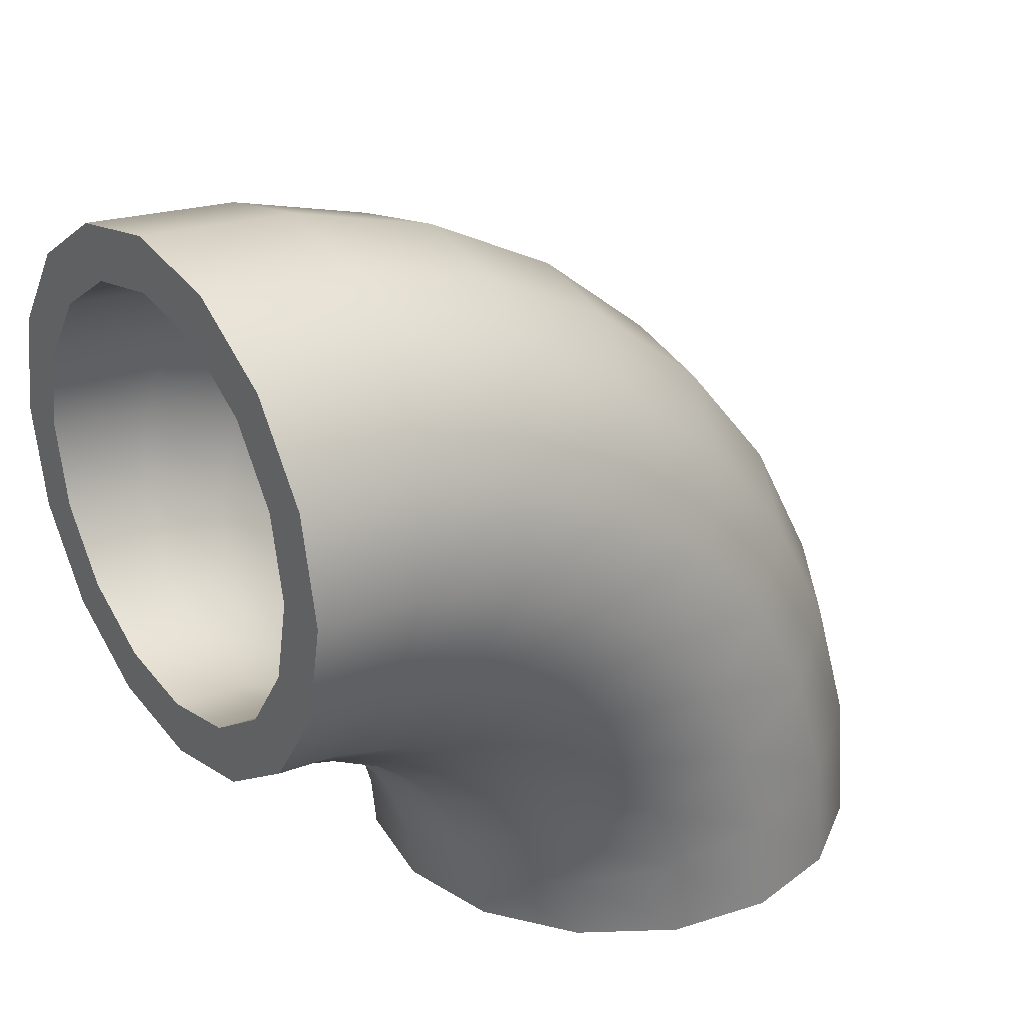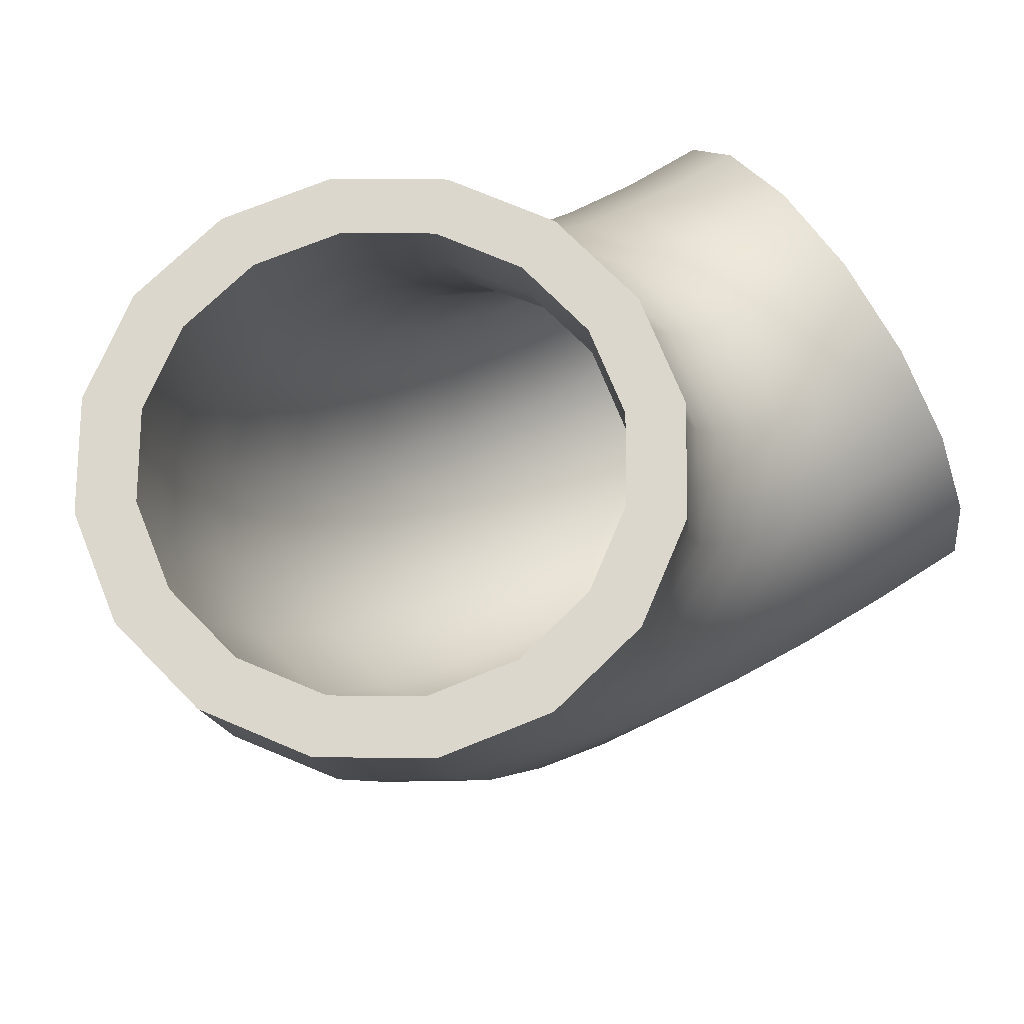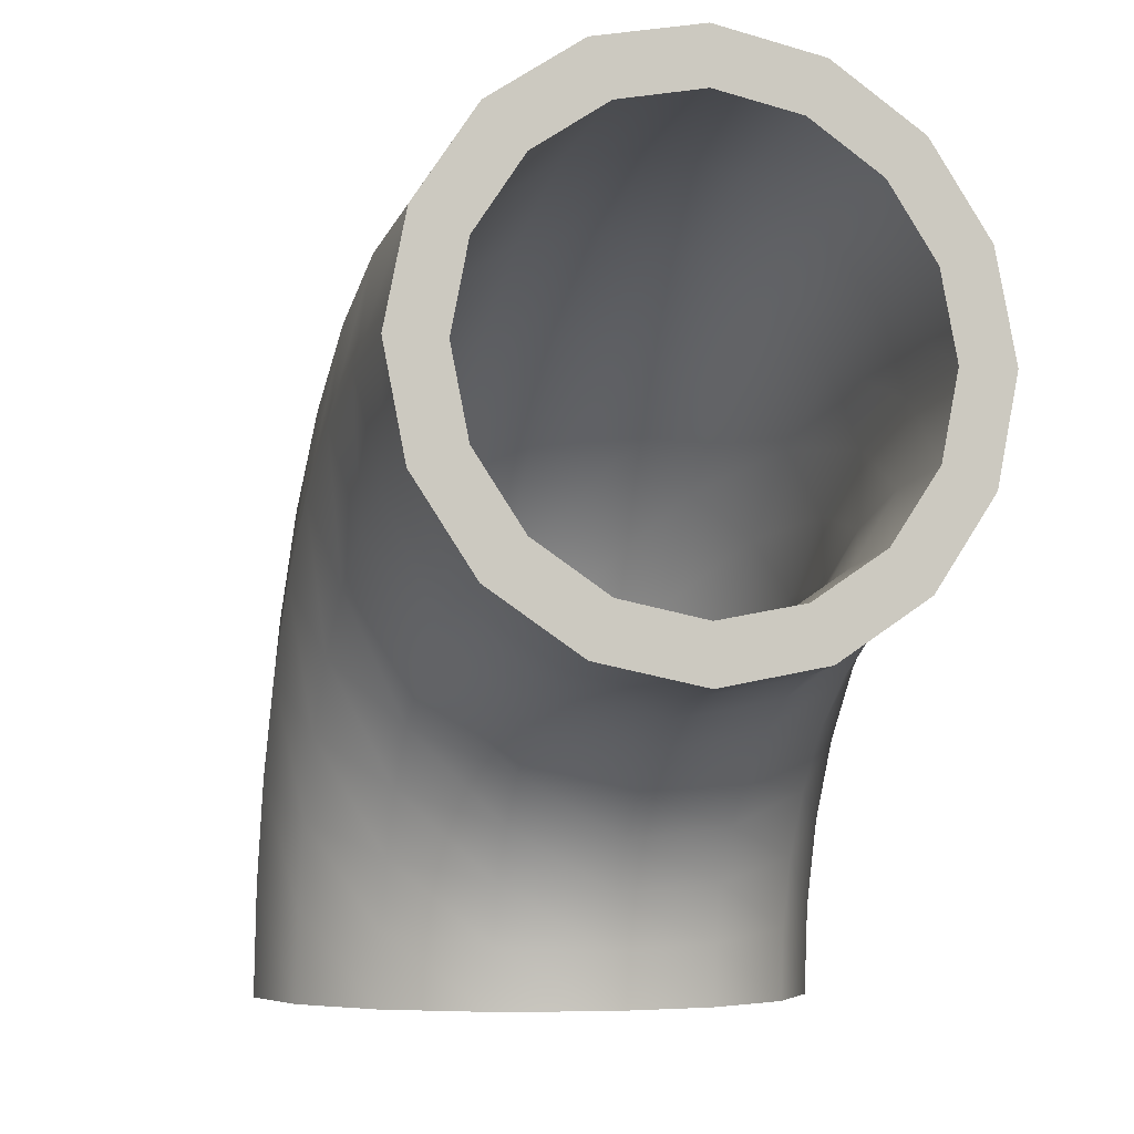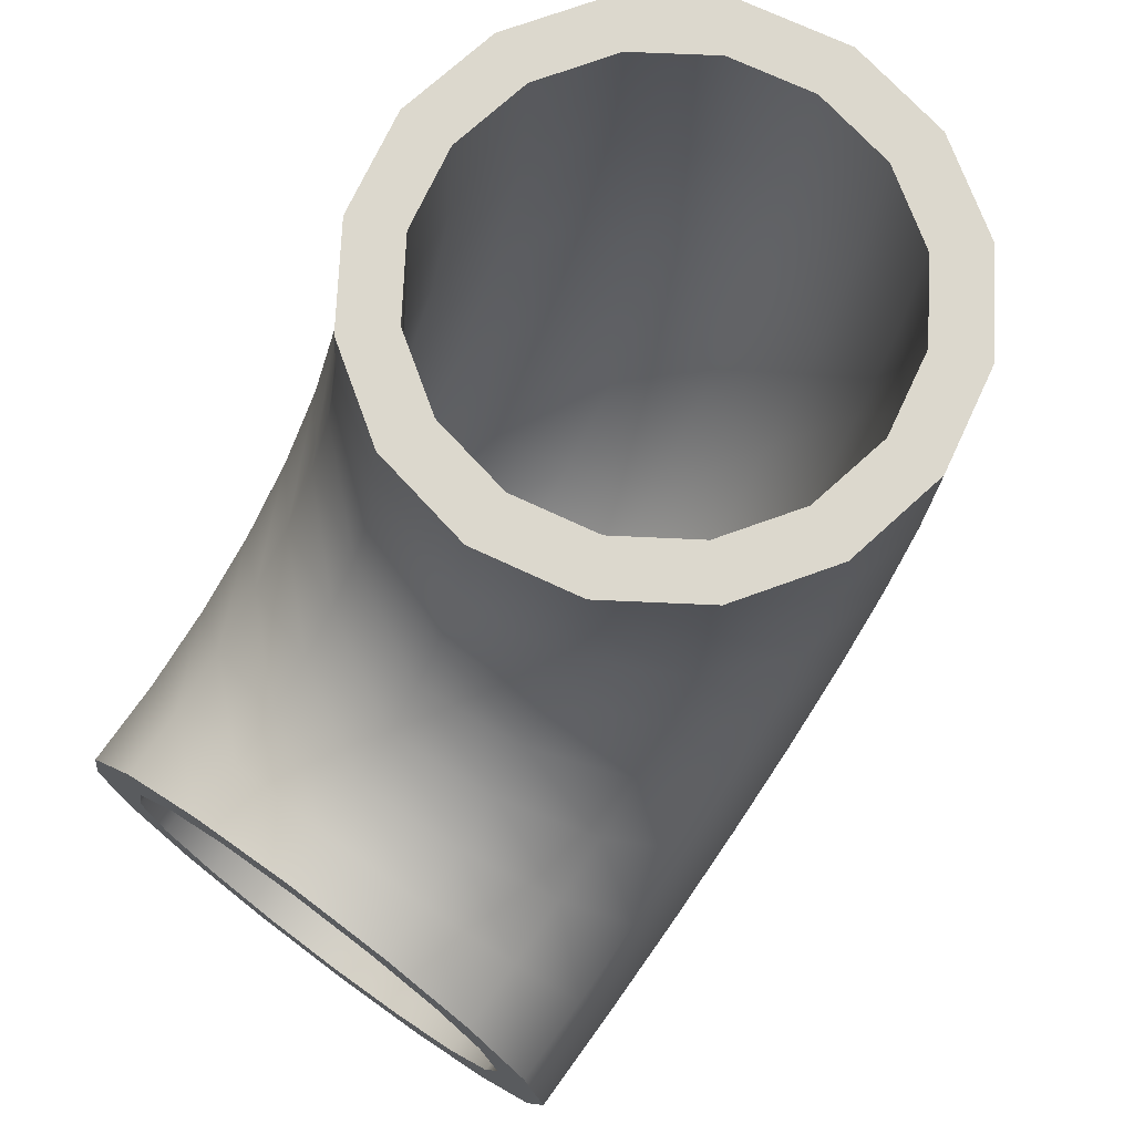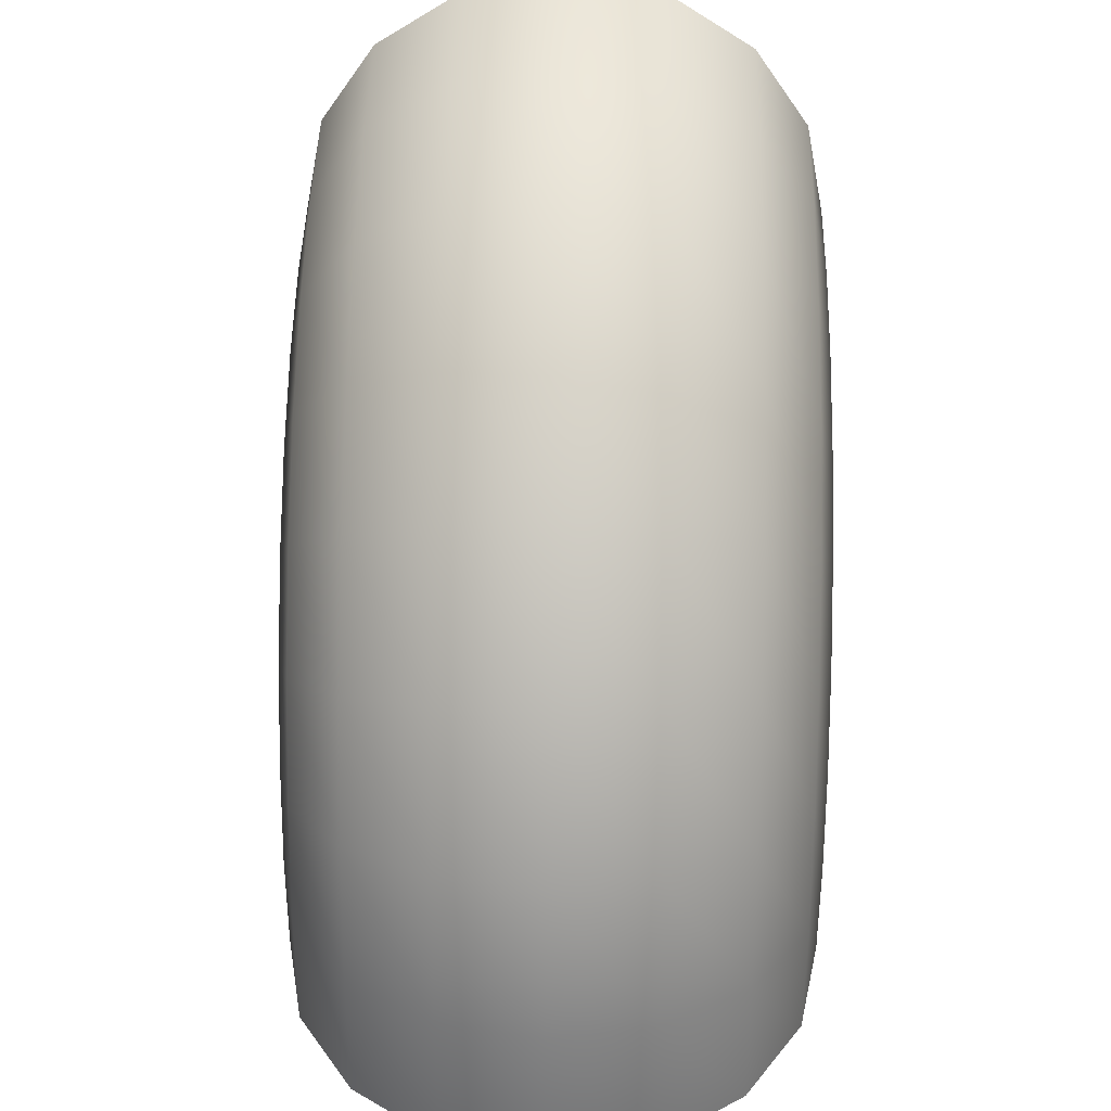
<metadata>
{"format":"obj","ext":"obj","renderer":"f3d","projection":"perspective","resolution":1024,"background":"white","views":[{"elev":28.5,"azim":53.4,"up":"+Y"},{"elev":73.0,"azim":-123.3,"up":"+Z"},{"elev":-5.6,"azim":-16.6,"up":"+Y"},{"elev":72.6,"azim":36.3,"up":"+Z"},{"elev":40.1,"azim":-178.7,"up":"+Y"}]}
</metadata>
<code>
o pipe_90_A_red
v -0 3 2
v -0.3827 2.924 2
v -0.7071 2.707 2
v -0.9239 2.383 2
v -1 2 2
v -0.9239 1.617 2
v -0.7071 1.293 2
v -0.3827 1.076 2
v -0 1 2
v 0.3827 1.076 2
v 0.7071 1.293 2
v 0.9239 1.617 2
v 1 2 2
v 0.9239 2.383 2
v 0.7071 2.707 2
v 0.3827 2.924 2
v -0 2.942 1.415
v -0.3827 2.868 1.43
v -0.7071 2.655 1.472
v -0.9239 2.337 1.535
v -1 1.962 1.61
v -0.9239 1.586 1.684
v -0.7071 1.268 1.748
v -0.3827 1.055 1.79
v -0 0.9808 1.805
v 0.3827 1.055 1.79
v 0.7071 1.268 1.748
v 0.9239 1.586 1.684
v 1 1.962 1.61
v 0.9239 2.337 1.535
v 0.7071 2.655 1.472
v 0.3827 2.868 1.43
v -0 2.772 0.8519
v -0.3827 2.701 0.8811
v -0.7071 2.501 0.964
v -0.9239 2.201 1.088
v -1 1.848 1.235
v -0.9239 1.494 1.381
v -0.7071 1.194 1.505
v -0.3827 0.9942 1.588
v -0 0.9239 1.617
v 0.3827 0.9942 1.588
v 0.7071 1.194 1.505
v 0.9239 1.494 1.381
v 1 1.848 1.235
v 0.9239 2.201 1.088
v 0.7071 2.501 0.964
v 0.3827 2.701 0.8811
v -0 2.494 0.3333
v -0.3827 2.431 0.3756
v -0.7071 2.251 0.496
v -0.9239 1.981 0.6763
v -1 1.663 0.8889
v -0.9239 1.345 1.101
v -0.7071 1.075 1.282
v -0.3827 0.8948 1.402
v -0 0.8315 1.444
v 0.3827 0.8948 1.402
v 0.7071 1.075 1.282
v 0.9239 1.345 1.101
v 1 1.663 0.8889
v 0.9239 1.981 0.6763
v 0.7071 2.251 0.496
v 0.3827 2.431 0.3756
v -0 2.121 -0.1213
v -0.3827 2.067 -0.0675
v -0.7071 1.914 0.08579
v -0.9239 1.685 0.3152
v -1 1.414 0.5858
v -0.9239 1.144 0.8564
v -0.7071 0.9142 1.086
v -0.3827 0.7609 1.239
v -0 0.7071 1.293
v 0.3827 0.7609 1.239
v 0.7071 0.9142 1.086
v 0.9239 1.144 0.8564
v 1 1.414 0.5858
v 0.9239 1.685 0.3152
v 0.7071 1.914 0.08579
v 0.3827 2.067 -0.0675
v -0 1.667 -0.4944
v -0.3827 1.624 -0.4311
v -0.7071 1.504 -0.2509
v -0.9239 1.324 0.01887
v -1 1.111 0.3371
v -0.9239 0.8985 0.6552
v -0.7071 0.7183 0.925
v -0.3827 0.5979 1.105
v -0 0.5556 1.169
v 0.3827 0.5979 1.105
v 0.7071 0.7183 0.925
v 0.9239 0.8985 0.6553
v 1 1.111 0.3371
v 0.9239 1.324 0.01887
v 0.7071 1.504 -0.2509
v 0.3827 1.624 -0.4311
v -0 1.148 -0.7716
v -0.3827 1.119 -0.7013
v -0.7071 1.036 -0.501
v -0.9239 0.9118 -0.2013
v -1 0.7654 0.1522
v -0.9239 0.6189 0.5058
v -0.7071 0.4948 0.8055
v -0.3827 0.4118 1.006
v -0 0.3827 1.076
v 0.3827 0.4118 1.006
v 0.7071 0.4948 0.8055
v 0.9239 0.6189 0.5058
v 1 0.7654 0.1522
v 0.9239 0.9118 -0.2013
v 0.7071 1.036 -0.501
v 0.3827 1.119 -0.7013
v 0 0.5853 -0.9424
v -0.3827 0.5704 -0.8677
v -0.7071 0.5281 -0.6551
v -0.9239 0.4648 -0.3369
v -1 0.3902 0.03843
v -0.9239 0.3155 0.4138
v -0.7071 0.2522 0.7319
v -0.3827 0.2099 0.9446
v -0 0.1951 1.019
v 0.3827 0.2099 0.9446
v 0.7071 0.2522 0.7319
v 0.9239 0.3155 0.4138
v 1 0.3902 0.03843
v 0.9239 0.4648 -0.3369
v 0.7071 0.5281 -0.6551
v 0.3827 0.5704 -0.8677
v 0 0 -1
v -0.3827 0 -0.9239
v -0.7071 0 -0.7071
v -0.9239 0 -0.3827
v -1 0 -0
v -0.9239 0 0.3827
v -0.7071 0 0.7071
v -0.3827 0 0.9239
v -0 0 1
v 0.3827 0 0.9239
v 0.7071 0 0.7071
v 0.9239 0 0.3827
v 1 0 0
v 0.9239 0 -0.3827
v 0.7071 0 -0.7071
v 0.3827 0 -0.9239
v -0 2.8 2
v -0.307 2.739 2
v -0.5669 2.564 2
v -0.74 2.304 2
v -0.8 1.998 2
v -0.7382 1.692 2
v -0.5645 1.433 2
v -0.3053 1.261 2
v -0 1.2 2
v 0.3053 1.261 2
v 0.5645 1.433 2
v 0.7382 1.692 2
v 0.8 1.998 2
v 0.74 2.304 2
v 0.5669 2.564 2
v 0.307 2.739 2
v -0 2.746 1.454
v -0.307 2.686 1.466
v -0.5669 2.515 1.5
v -0.74 2.26 1.55
v -0.8 1.959 1.61
v -0.7382 1.659 1.67
v -0.5645 1.406 1.72
v -0.3053 1.236 1.754
v -0 1.177 1.766
v 0.3053 1.236 1.754
v 0.5645 1.406 1.72
v 0.7382 1.659 1.67
v 0.8 1.959 1.61
v 0.74 2.26 1.55
v 0.5669 2.515 1.5
v 0.307 2.686 1.466
v -0 2.587 0.9285
v -0.307 2.53 0.9519
v -0.5669 2.369 1.019
v -0.74 2.129 1.118
v -0.8 1.846 1.236
v -0.7382 1.563 1.353
v -0.5645 1.324 1.452
v -0.3053 1.165 1.518
v -0 1.109 1.541
v 0.3053 1.165 1.518
v 0.5645 1.324 1.452
v 0.7382 1.563 1.353
v 0.8 1.846 1.236
v 0.74 2.129 1.118
v 0.5669 2.369 1.019
v 0.307 2.53 0.9519
v -0 2.328 0.4444
v -0.307 2.277 0.4784
v -0.5669 2.132 0.5752
v -0.74 1.916 0.7199
v -0.8 1.661 0.8902
v -0.7382 1.407 1.06
v -0.5645 1.192 1.204
v -0.3053 1.048 1.3
v -0 0.9978 1.333
v 0.3053 1.048 1.3
v 0.5645 1.192 1.204
v 0.7382 1.407 1.06
v 0.8 1.661 0.8902
v 0.74 1.916 0.7199
v 0.5669 2.132 0.5752
v 0.307 2.277 0.4784
v -0 1.98 0.0201
v -0.307 1.937 0.06341
v -0.5669 1.813 0.1866
v -0.74 1.629 0.3708
v -0.8 1.412 0.5875
v -0.7382 1.196 0.8037
v -0.5645 1.013 0.9867
v -0.3053 0.8913 1.109
v -0 0.8485 1.151
v 0.3053 0.8913 1.109
v 0.5645 1.013 0.9867
v 0.7382 1.196 0.8037
v 0.8 1.412 0.5875
v 0.74 1.629 0.3708
v 0.5669 1.813 0.1866
v 0.307 1.937 0.06341
v -0 1.556 -0.3281
v -0.307 1.522 -0.2772
v -0.5669 1.425 -0.1323
v -0.74 1.28 0.08422
v -0.8 1.11 0.3391
v -0.7382 0.9399 0.5934
v -0.5645 0.7962 0.8084
v -0.3053 0.7003 0.9519
v -0 0.6667 1.002
v 0.3053 0.7003 0.9519
v 0.5645 0.7962 0.8084
v 0.7382 0.9399 0.5934
v 0.8 1.11 0.3391
v 0.74 1.28 0.08422
v 0.5669 1.425 -0.1323
v 0.307 1.522 -0.2772
v -0 1.072 -0.5869
v -0.307 1.048 -0.5303
v -0.5669 0.9814 -0.3693
v -0.74 0.8817 -0.1287
v -0.8 0.7644 0.1545
v -0.7382 0.6474 0.437
v -0.5645 0.5484 0.676
v -0.3053 0.4824 0.8354
v -0 0.4592 0.8913
v 0.3053 0.4824 0.8354
v 0.5645 0.5484 0.676
v 0.7382 0.6474 0.437
v 0.8 0.7644 0.1545
v 0.74 0.8817 -0.1287
v 0.5669 0.9814 -0.3693
v 0.307 1.048 -0.5303
v 0 0.5463 -0.7462
v -0.307 0.5343 -0.6861
v -0.5669 0.5003 -0.5152
v -0.74 0.4495 -0.2598
v -0.8 0.3897 0.04082
v -0.7382 0.33 0.3408
v -0.5645 0.2796 0.5945
v -0.3053 0.2459 0.7637
v -0 0.2341 0.8231
v 0.3053 0.2459 0.7637
v 0.5645 0.2796 0.5945
v 0.7382 0.33 0.3408
v 0.8 0.3897 0.04082
v 0.74 0.4495 -0.2598
v 0.5669 0.5003 -0.5152
v 0.307 0.5343 -0.6861
v 0 0 -0.8
v -0.307 0 -0.7388
v -0.5669 0 -0.5645
v -0.74 0 -0.3041
v -0.8 0 0.002438
v -0.7382 0 0.3082
v -0.5645 0 0.5669
v -0.3053 0 0.7395
v -0 0 0.8
v 0.3053 0 0.7395
v 0.5645 0 0.5669
v 0.7382 0 0.3082
v 0.8 0 0.002438
v 0.74 0 -0.3041
v 0.5669 0 -0.5645
v 0.307 0 -0.7388
f 1 17 18 2
f 2 18 19 3
f 3 19 20 4
f 4 20 21 5
f 5 21 22 6
f 6 22 23 7
f 7 23 24 8
f 8 24 25 9
f 9 25 26 10
f 10 26 27 11
f 11 27 28 12
f 12 28 29 13
f 13 29 30 14
f 14 30 31 15
f 15 31 32 16
f 16 32 17 1
f 17 33 34 18
f 18 34 35 19
f 19 35 36 20
f 20 36 37 21
f 21 37 38 22
f 22 38 39 23
f 23 39 40 24
f 24 40 41 25
f 25 41 42 26
f 26 42 43 27
f 27 43 44 28
f 28 44 45 29
f 29 45 46 30
f 30 46 47 31
f 31 47 48 32
f 32 48 33 17
f 33 49 50 34
f 34 50 51 35
f 35 51 52 36
f 36 52 53 37
f 37 53 54 38
f 38 54 55 39
f 39 55 56 40
f 40 56 57 41
f 41 57 58 42
f 42 58 59 43
f 43 59 60 44
f 44 60 61 45
f 45 61 62 46
f 46 62 63 47
f 47 63 64 48
f 48 64 49 33
f 49 65 66 50
f 50 66 67 51
f 51 67 68 52
f 52 68 69 53
f 53 69 70 54
f 54 70 71 55
f 55 71 72 56
f 56 72 73 57
f 57 73 74 58
f 58 74 75 59
f 59 75 76 60
f 60 76 77 61
f 61 77 78 62
f 62 78 79 63
f 63 79 80 64
f 64 80 65 49
f 65 81 82 66
f 66 82 83 67
f 67 83 84 68
f 68 84 85 69
f 69 85 86 70
f 70 86 87 71
f 71 87 88 72
f 72 88 89 73
f 73 89 90 74
f 74 90 91 75
f 75 91 92 76
f 76 92 93 77
f 77 93 94 78
f 78 94 95 79
f 79 95 96 80
f 80 96 81 65
f 81 97 98 82
f 82 98 99 83
f 83 99 100 84
f 84 100 101 85
f 85 101 102 86
f 86 102 103 87
f 87 103 104 88
f 88 104 105 89
f 89 105 106 90
f 90 106 107 91
f 91 107 108 92
f 92 108 109 93
f 93 109 110 94
f 94 110 111 95
f 95 111 112 96
f 96 112 97 81
f 97 113 114 98
f 98 114 115 99
f 99 115 116 100
f 100 116 117 101
f 101 117 118 102
f 102 118 119 103
f 103 119 120 104
f 104 120 121 105
f 105 121 122 106
f 106 122 123 107
f 107 123 124 108
f 108 124 125 109
f 109 125 126 110
f 110 126 127 111
f 111 127 128 112
f 112 128 113 97
f 113 129 130 114
f 114 130 131 115
f 115 131 132 116
f 116 132 133 117
f 117 133 134 118
f 118 134 135 119
f 119 135 136 120
f 120 136 137 121
f 121 137 138 122
f 122 138 139 123
f 123 139 140 124
f 124 140 141 125
f 125 141 142 126
f 126 142 143 127
f 127 143 144 128
f 128 144 129 113
f 145 146 162 161
f 146 147 163 162
f 147 148 164 163
f 148 149 165 164
f 149 150 166 165
f 150 151 167 166
f 151 152 168 167
f 152 153 169 168
f 153 154 170 169
f 154 155 171 170
f 155 156 172 171
f 156 157 173 172
f 157 158 174 173
f 158 159 175 174
f 159 160 176 175
f 160 145 161 176
f 161 162 178 177
f 162 163 179 178
f 163 164 180 179
f 164 165 181 180
f 165 166 182 181
f 166 167 183 182
f 167 168 184 183
f 168 169 185 184
f 169 170 186 185
f 170 171 187 186
f 171 172 188 187
f 172 173 189 188
f 173 174 190 189
f 174 175 191 190
f 175 176 192 191
f 176 161 177 192
f 177 178 194 193
f 178 179 195 194
f 179 180 196 195
f 180 181 197 196
f 181 182 198 197
f 182 183 199 198
f 183 184 200 199
f 184 185 201 200
f 185 186 202 201
f 186 187 203 202
f 187 188 204 203
f 188 189 205 204
f 189 190 206 205
f 190 191 207 206
f 191 192 208 207
f 192 177 193 208
f 193 194 210 209
f 194 195 211 210
f 195 196 212 211
f 196 197 213 212
f 197 198 214 213
f 198 199 215 214
f 199 200 216 215
f 200 201 217 216
f 201 202 218 217
f 202 203 219 218
f 203 204 220 219
f 204 205 221 220
f 205 206 222 221
f 206 207 223 222
f 207 208 224 223
f 208 193 209 224
f 209 210 226 225
f 210 211 227 226
f 211 212 228 227
f 212 213 229 228
f 213 214 230 229
f 214 215 231 230
f 215 216 232 231
f 216 217 233 232
f 217 218 234 233
f 218 219 235 234
f 219 220 236 235
f 220 221 237 236
f 221 222 238 237
f 222 223 239 238
f 223 224 240 239
f 224 209 225 240
f 225 226 242 241
f 226 227 243 242
f 227 228 244 243
f 228 229 245 244
f 229 230 246 245
f 230 231 247 246
f 231 232 248 247
f 232 233 249 248
f 233 234 250 249
f 234 235 251 250
f 235 236 252 251
f 236 237 253 252
f 237 238 254 253
f 238 239 255 254
f 239 240 256 255
f 240 225 241 256
f 241 242 258 257
f 242 243 259 258
f 243 244 260 259
f 244 245 261 260
f 245 246 262 261
f 246 247 263 262
f 247 248 264 263
f 248 249 265 264
f 249 250 266 265
f 250 251 267 266
f 251 252 268 267
f 252 253 269 268
f 253 254 270 269
f 254 255 271 270
f 255 256 272 271
f 256 241 257 272
f 257 258 274 273
f 258 259 275 274
f 259 260 276 275
f 260 261 277 276
f 261 262 278 277
f 262 263 279 278
f 263 264 280 279
f 264 265 281 280
f 265 266 282 281
f 266 267 283 282
f 267 268 284 283
f 268 269 285 284
f 269 270 286 285
f 270 271 287 286
f 271 272 288 287
f 272 257 273 288
f 275 276 132 131
f 276 277 133 132
f 277 278 134 133
f 278 279 135 134
f 279 280 136 135
f 280 281 137 136
f 281 282 138 137
f 282 283 139 138
f 283 284 140 139
f 284 285 141 140
f 285 286 142 141
f 286 287 143 142
f 287 288 144 143
f 288 273 129 144
f 273 274 130 129
f 274 275 131 130
f 145 160 16 1
f 160 159 15 16
f 159 158 14 15
f 158 157 13 14
f 157 156 12 13
f 156 155 11 12
f 155 154 10 11
f 154 153 9 10
f 153 152 8 9
f 152 151 7 8
f 151 150 6 7
f 150 149 5 6
f 149 148 4 5
f 148 147 3 4
f 147 146 2 3
f 146 145 1 2

</code>
